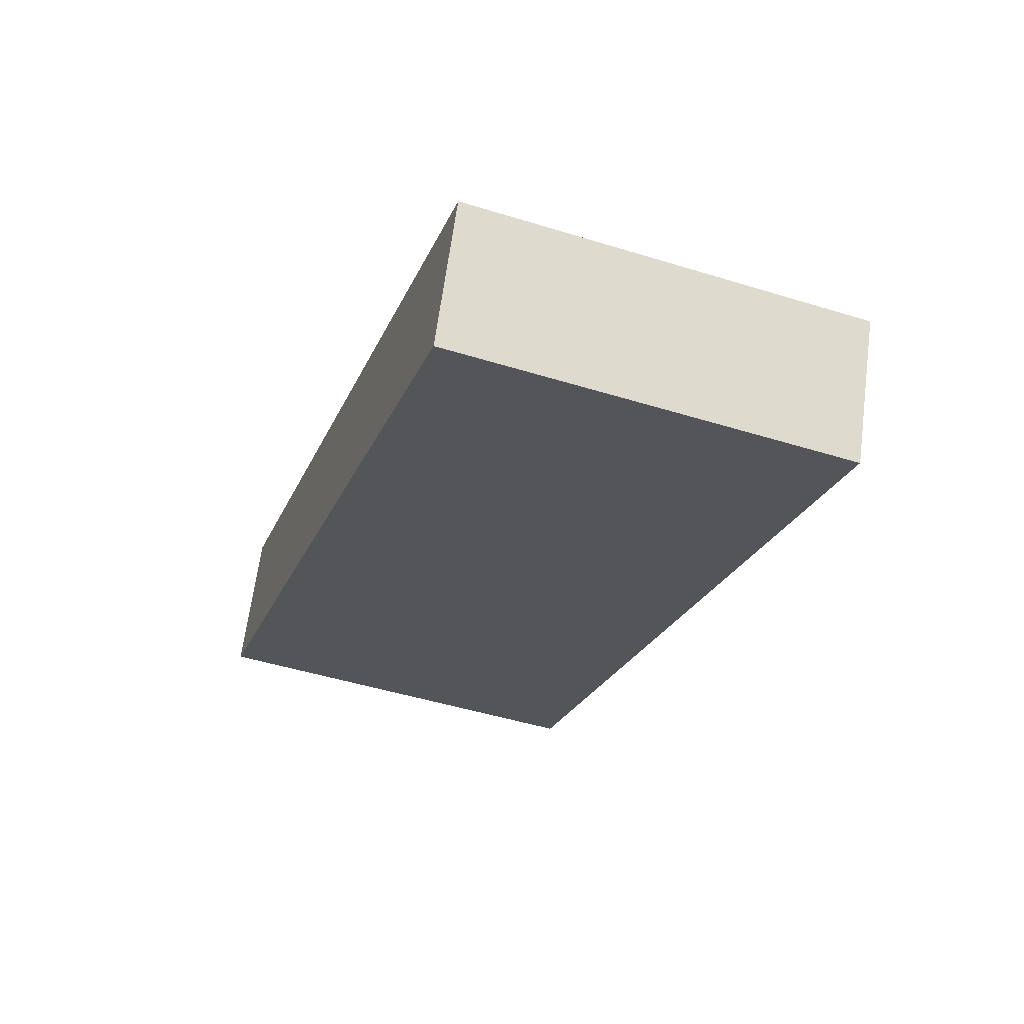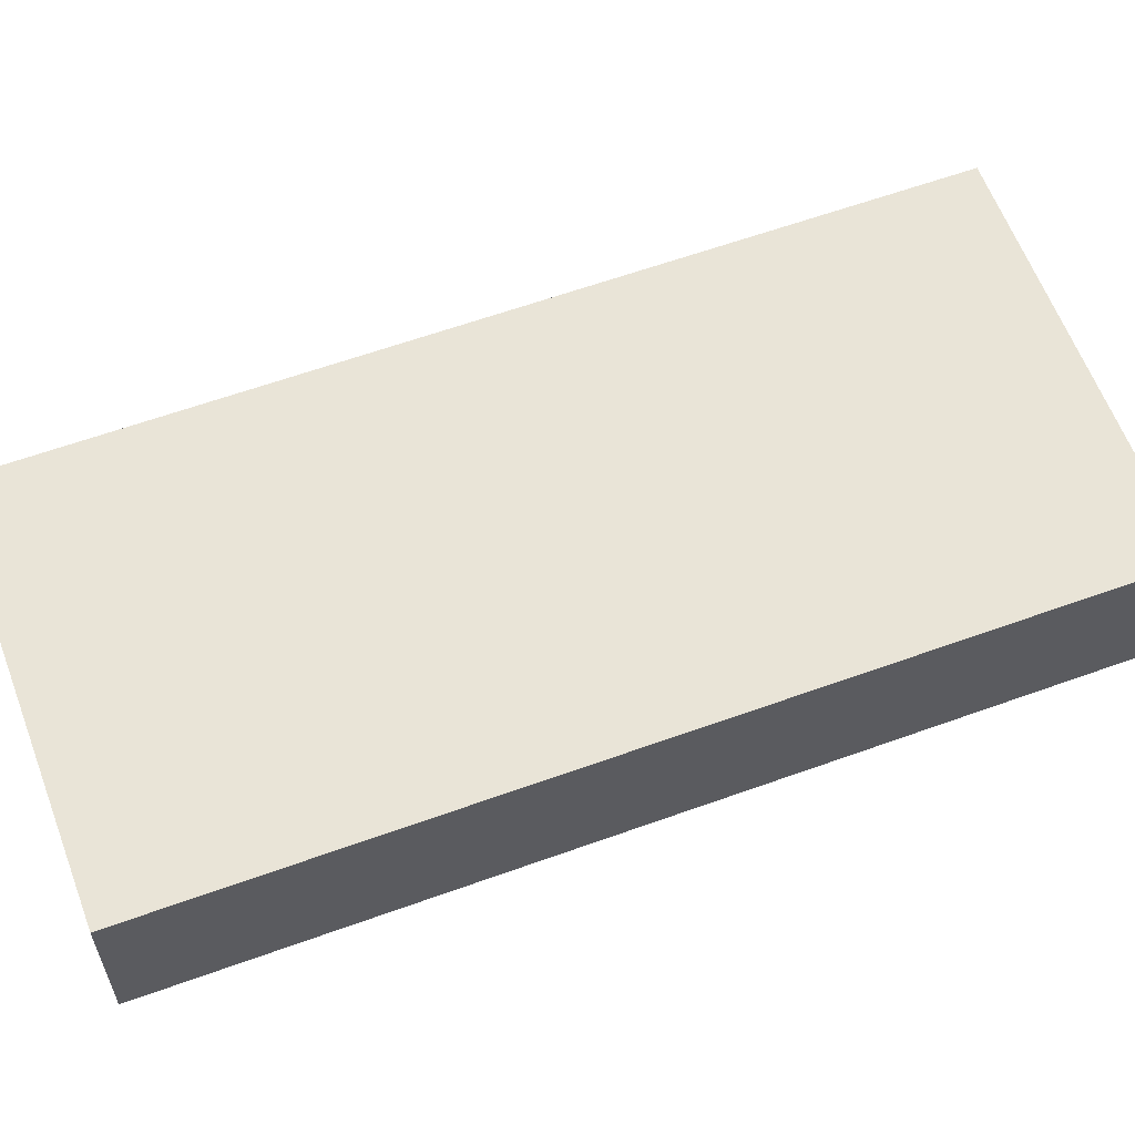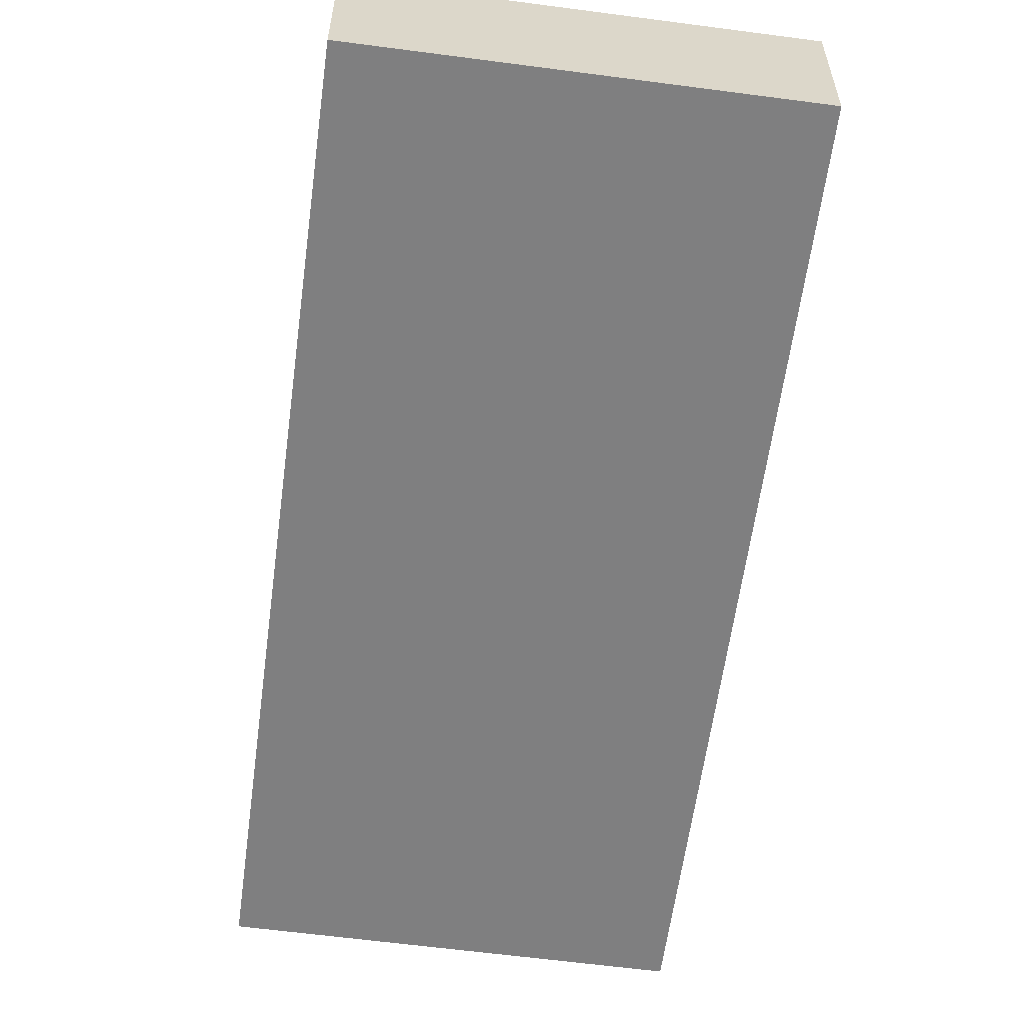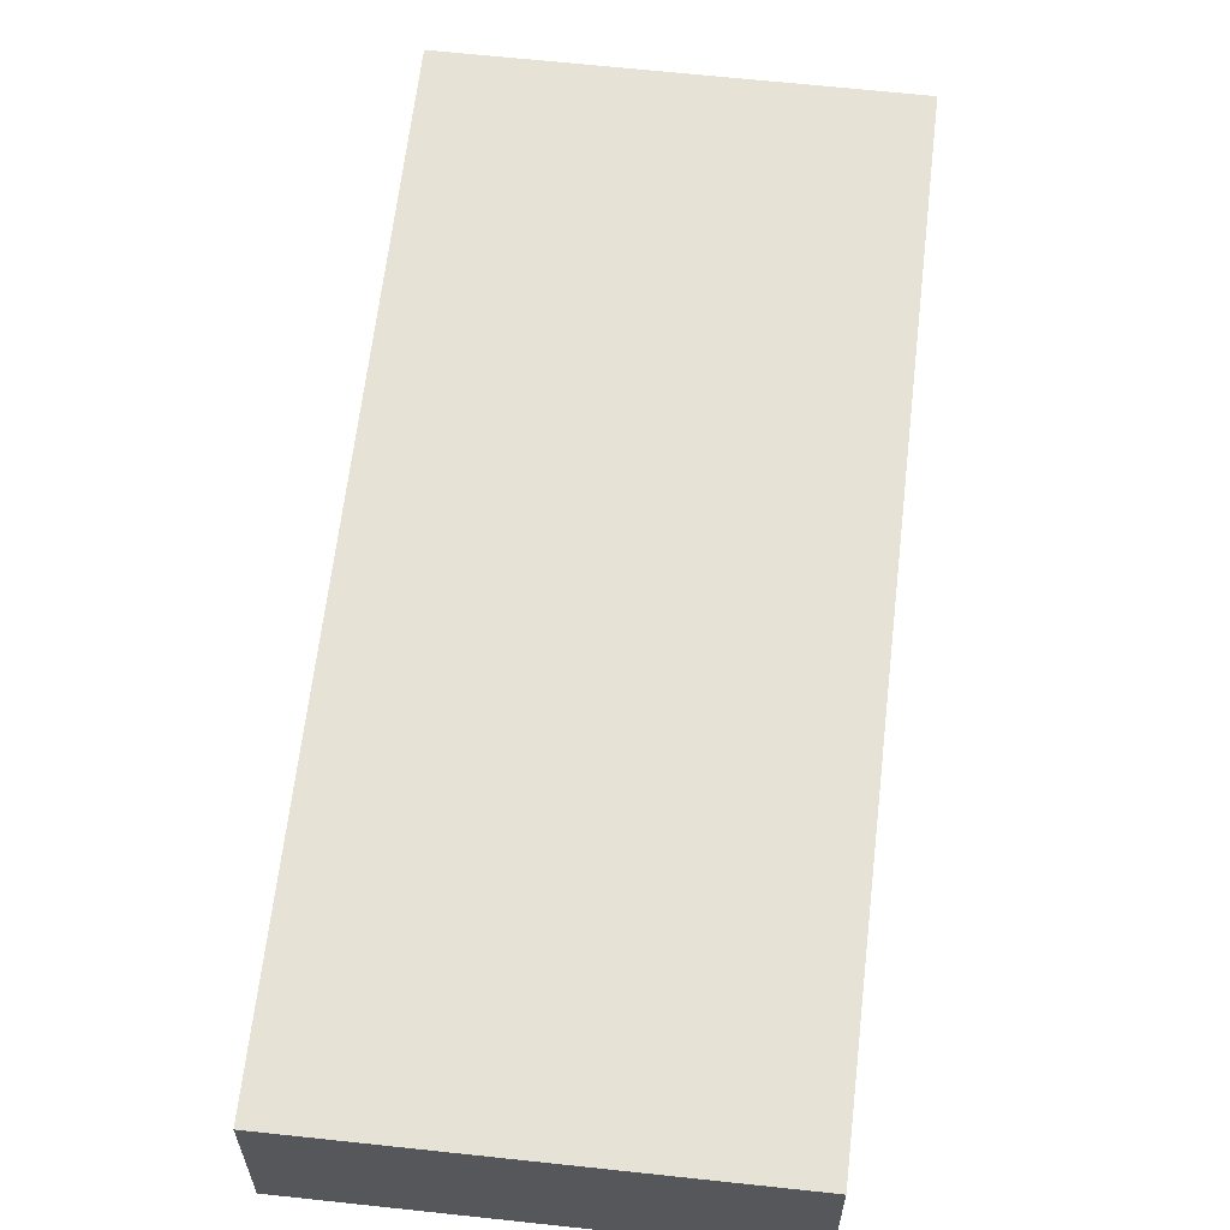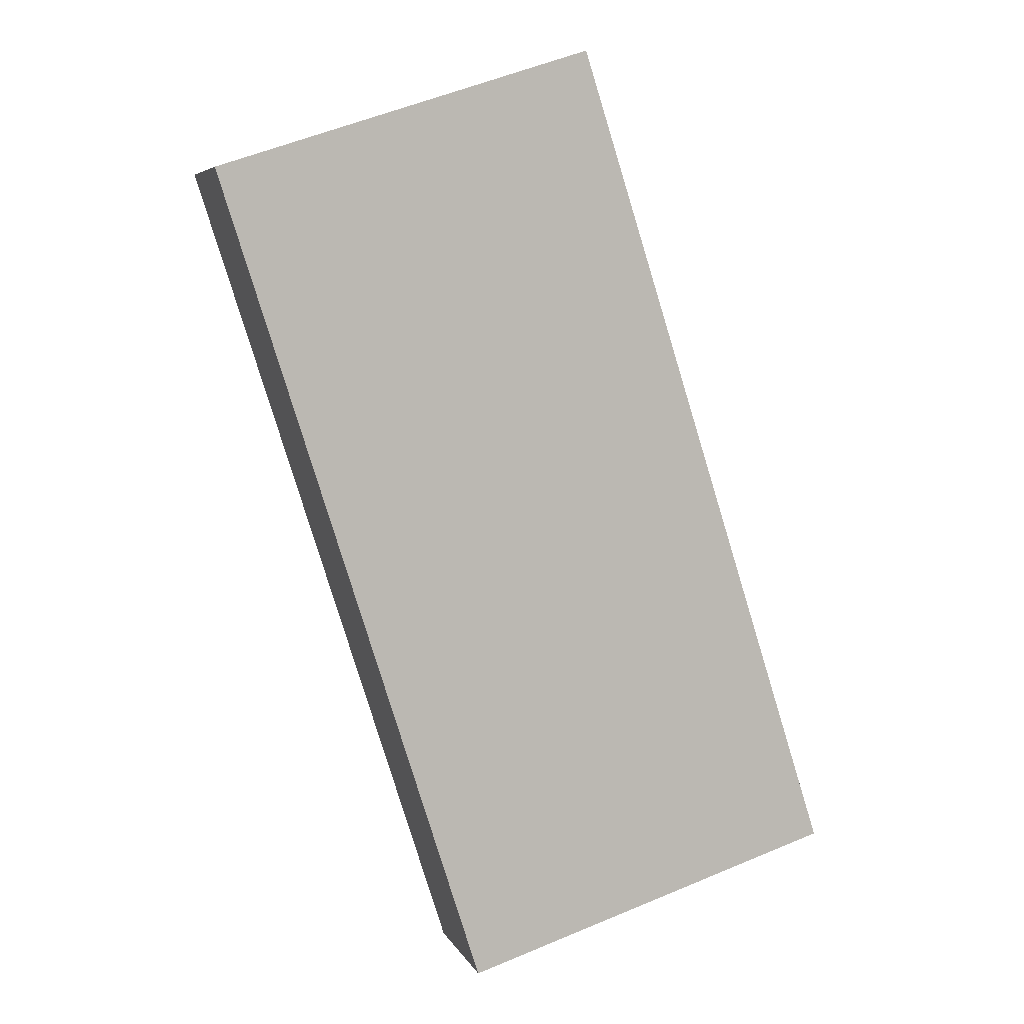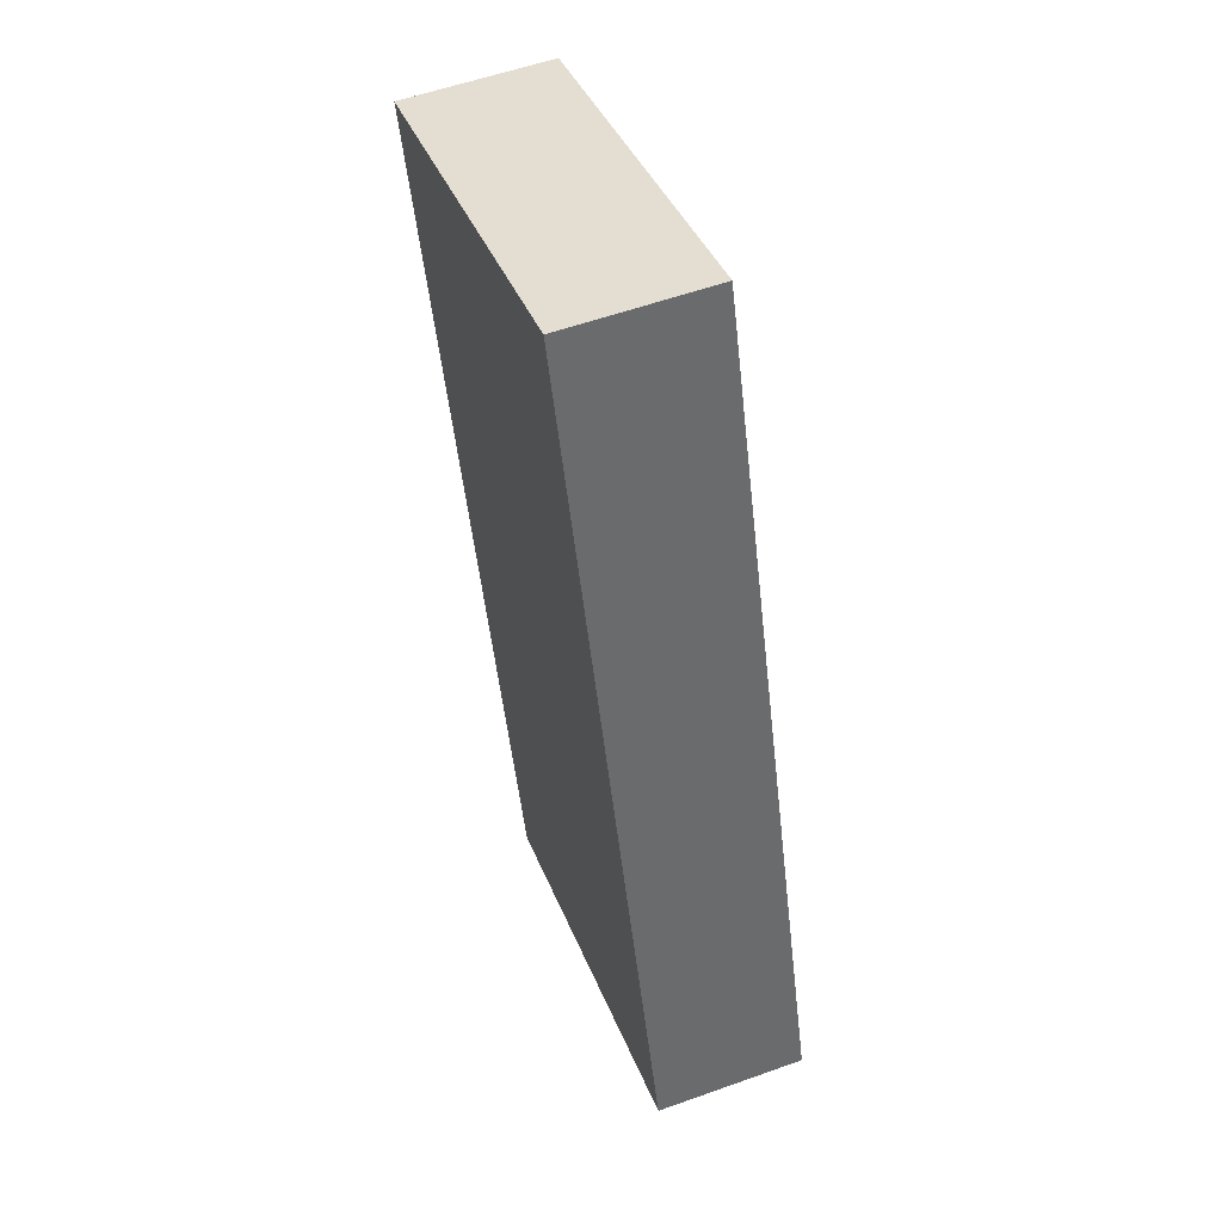
<metadata>
{"format":"obj","ext":"obj","renderer":"f3d","projection":"perspective","resolution":1024,"background":"white","views":[{"elev":65.3,"azim":7.6,"up":"+Z"},{"elev":61.0,"azim":-92.6,"up":"+Y"},{"elev":-59.8,"azim":-169.9,"up":"+Y"},{"elev":63.1,"azim":24.2,"up":"+Y"},{"elev":5.9,"azim":163.8,"up":"+Z"},{"elev":56.4,"azim":-110.5,"up":"+Z"}]}
</metadata>
<code>
v  21.29 6.613 34.67
v  8.041 6.613 25.27
v  12 6.613 37.69
v  29.19 6.613 32.11
v  17.23 6.613 -5.542
v  0 6.613 4.049e-16
v  12 -2.308e-15 37.69
v  21.29 -2.123e-15 34.67
v  29.19 -1.966e-15 32.11
v  17.23 3.393e-16 -5.542
v  0 0 0
v  8.041 -1.547e-15 25.27
g defaultobject
f 1 2 3
f 2 1 4
f 2 4 5
f 2 5 6
f 7 1 3
f 1 7 8
f 1 8 4
f 4 8 9
f 9 5 4
f 5 9 10
f 10 6 5
f 6 10 11
f 2 7 3
f 7 2 12
f 12 2 6
f 12 6 11
f 12 8 7
f 8 12 9
f 9 12 10
f 10 12 11

</code>
